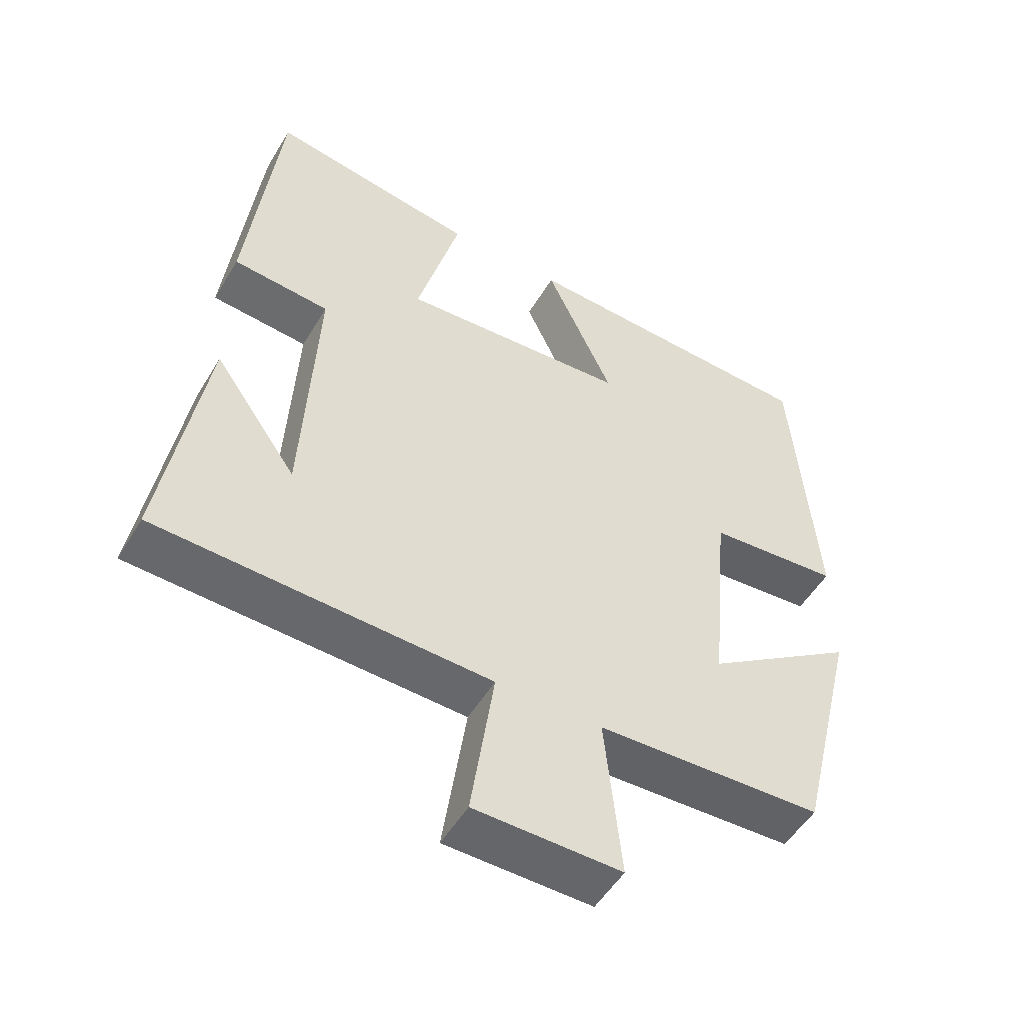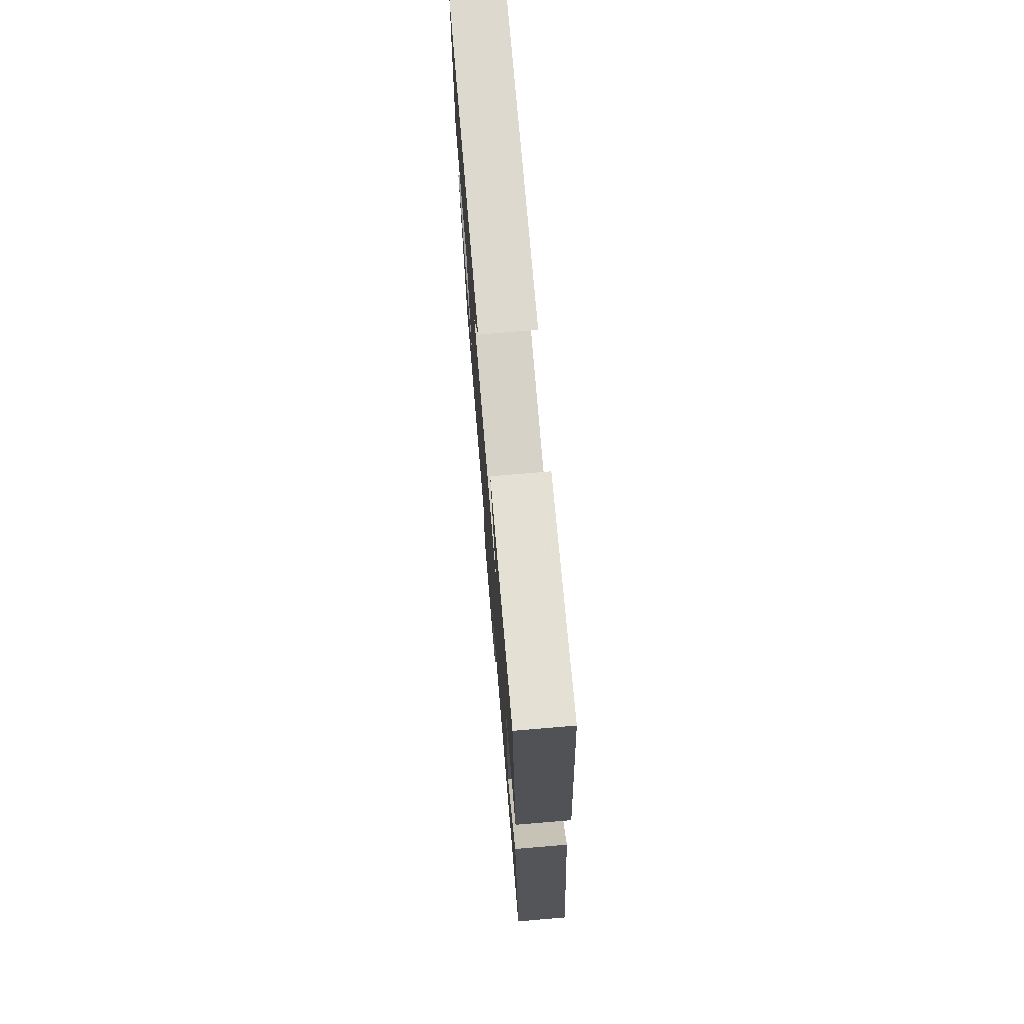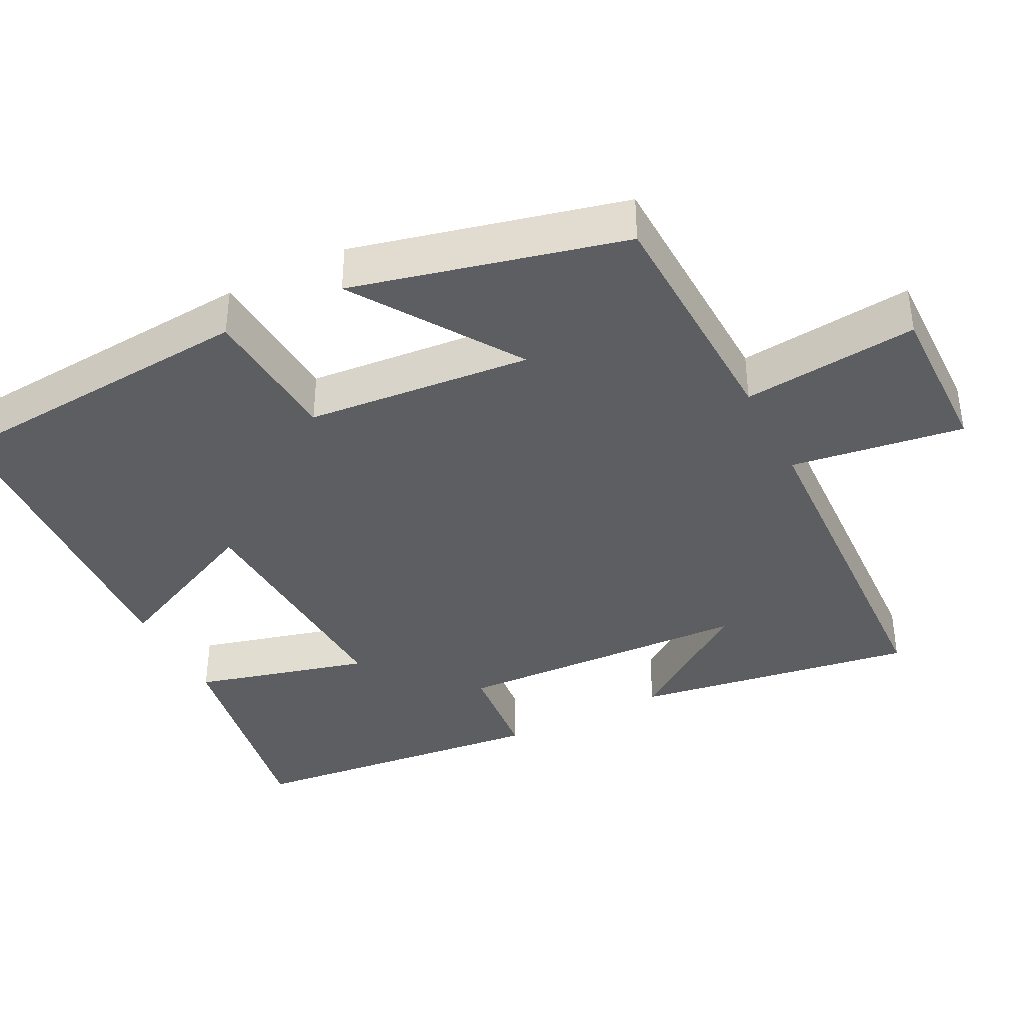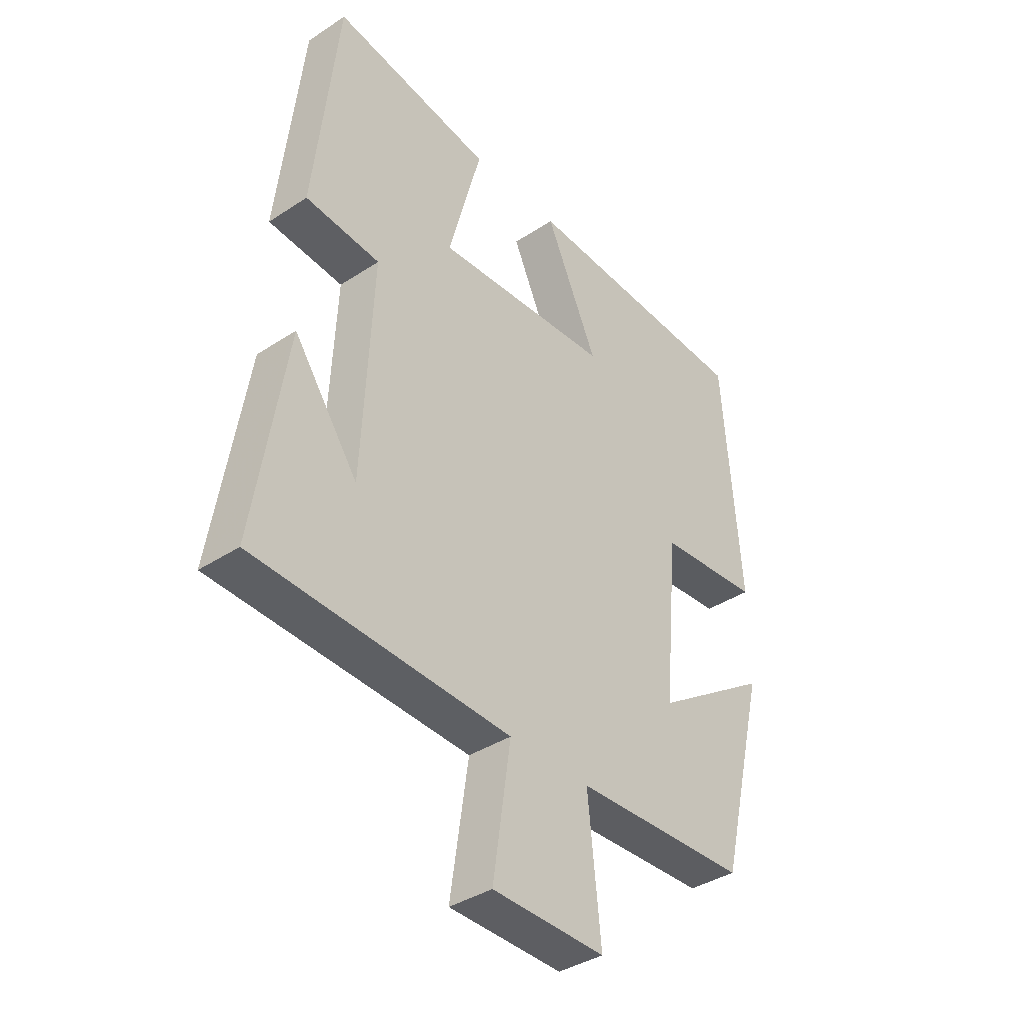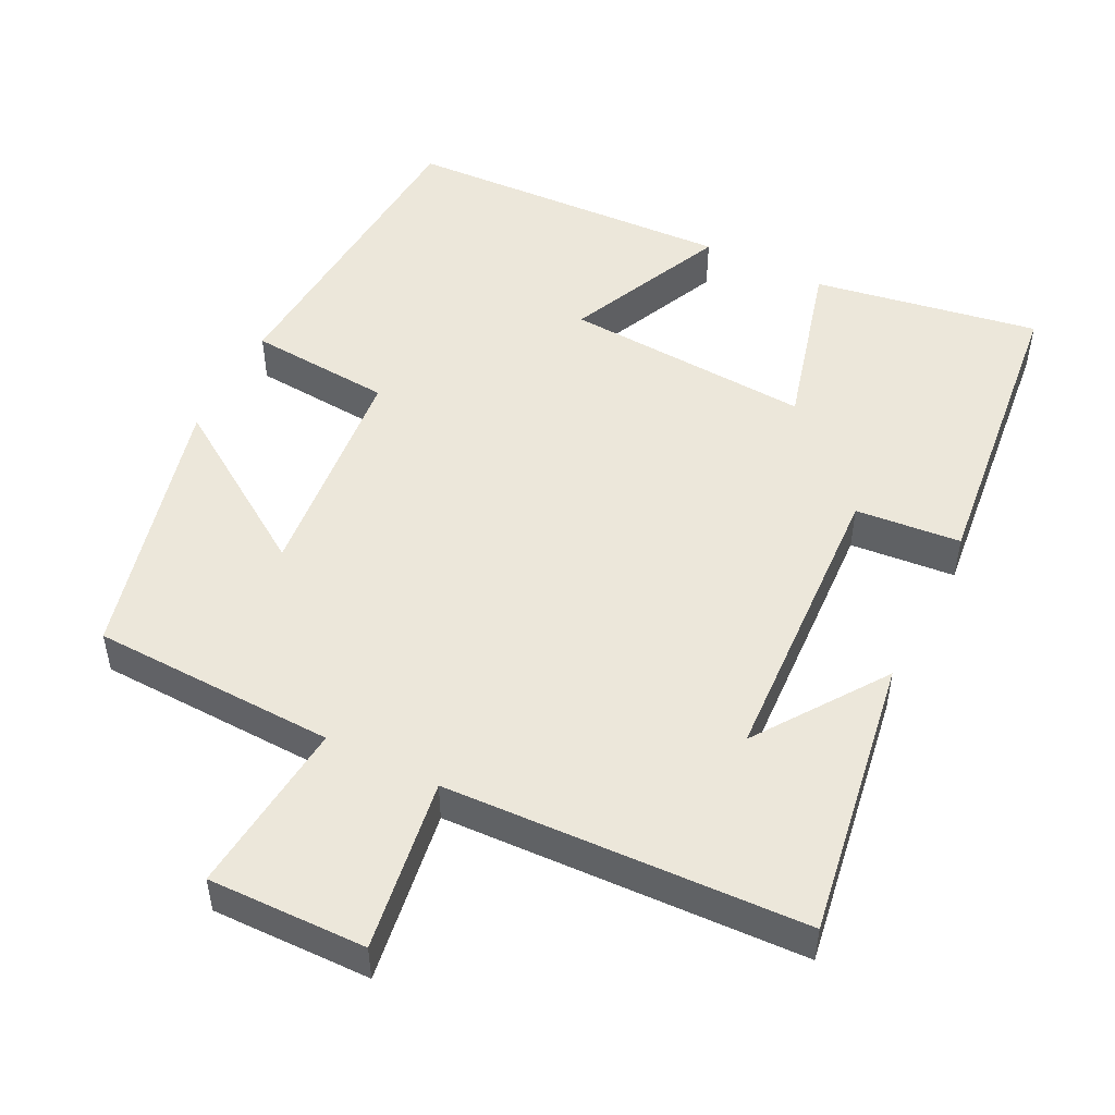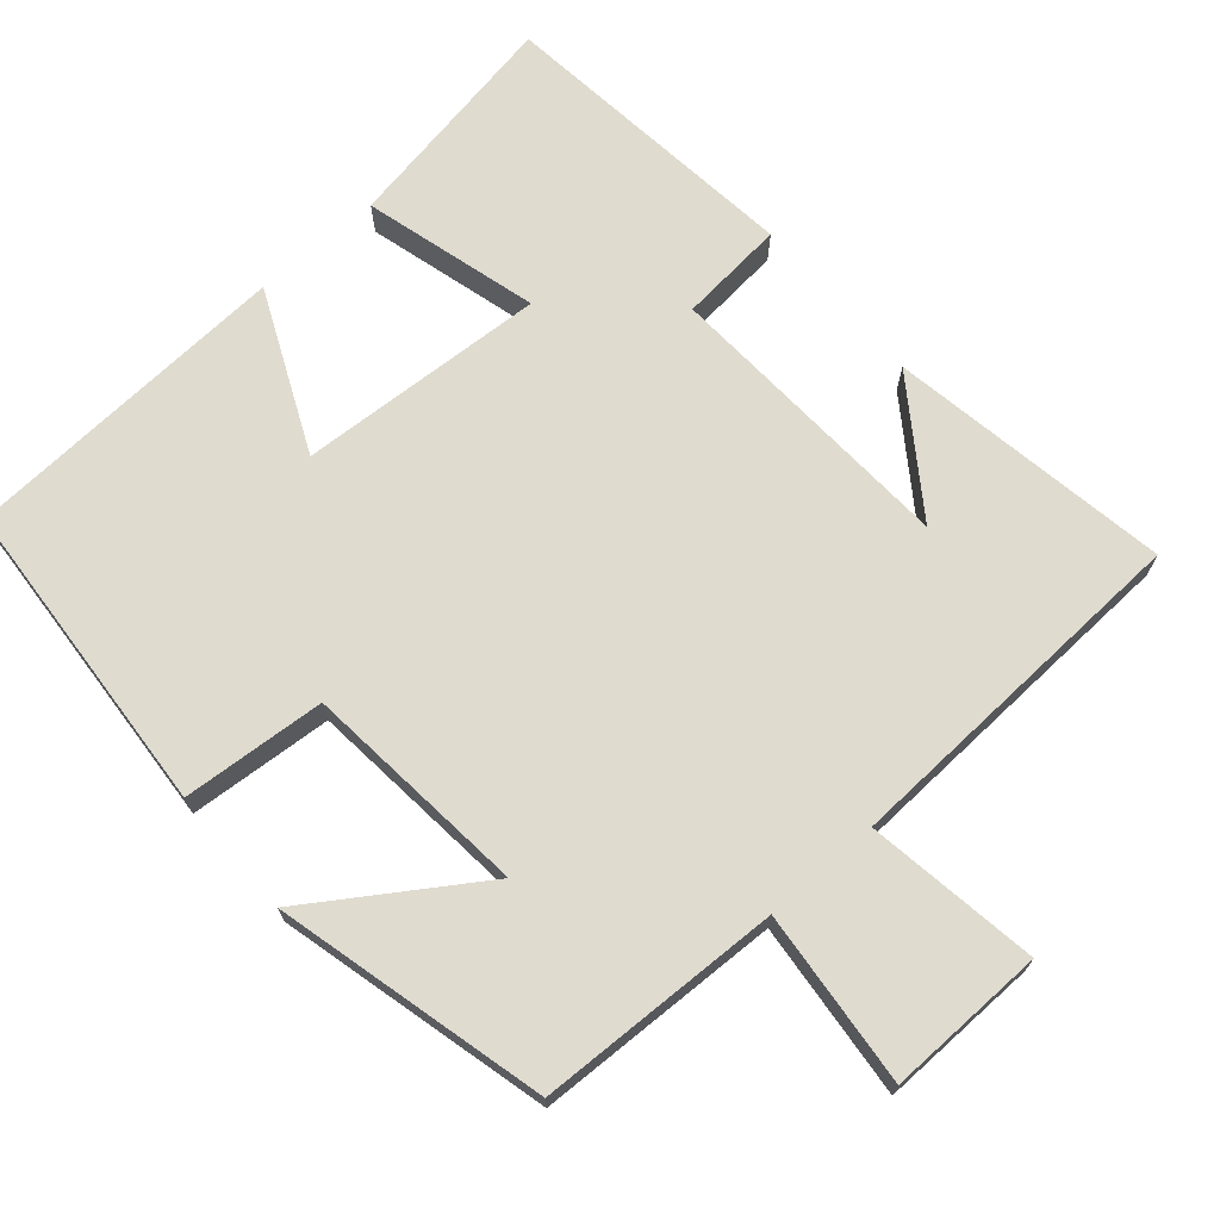
<metadata>
{"format":"obj","ext":"obj","renderer":"f3d","projection":"perspective","resolution":1024,"background":"white","views":[{"elev":-51.5,"azim":-30.1,"up":"+Z"},{"elev":74.5,"azim":-94.8,"up":"+Z"},{"elev":-39.0,"azim":117.0,"up":"+Y"},{"elev":-38.0,"azim":-50.1,"up":"+Z"},{"elev":50.4,"azim":-153.4,"up":"+Y"},{"elev":70.4,"azim":138.9,"up":"+Y"}]}
</metadata>
<code>
v -0.454 0.07 0.552
v -0.15 0.07 0.5
v -0.213 0.07 0.265
v 0.121 0.07 0.285
v 0.022 0.07 0.5
v 0.467 0.07 0.478
v 0.5 0.07 0.048
v 0.307 0.07 0.033
v 0.279 0.07 -0.271
v 0.5 0.07 -0.124
v 0.411 0.07 -0.489
v 0.081 0.07 -0.5
v 0.105 0.07 -0.737
v -0.109 0.07 -0.733
v -0.075 0.07 -0.5
v -0.561 0.07 -0.479
v -0.5 0.07 -0.099
v -0.378 0.07 -0.272
v -0.358 0.07 0.128
v -0.5 0.07 0.141
v -0.454 0 0.552
v -0.15 0 0.5
v -0.213 0 0.265
v 0.121 0 0.285
v 0.022 0 0.5
v 0.467 0 0.478
v 0.5 0 0.048
v 0.307 0 0.033
v 0.279 0 -0.271
v 0.5 0 -0.124
v 0.411 0 -0.489
v 0.081 0 -0.5
v 0.105 0 -0.737
v -0.109 0 -0.733
v -0.075 0 -0.5
v -0.561 0 -0.479
v -0.5 0 -0.099
v -0.378 0 -0.272
v -0.358 0 0.128
v -0.5 0 0.141
f 19 20 1 2
f 18 19 2 3
f 16 17 18
f 15 16 18
f 15 18 3 4
f 12 13 14 15
f 12 15 4
f 9 10 11 12
f 8 9 12 4
f 6 7 8
f 4 5 6 8
f 22 21 40 39
f 23 22 39 38
f 38 37 36
f 38 36 35
f 24 23 38 35
f 35 34 33 32
f 24 35 32
f 32 31 30 29
f 24 32 29 28
f 28 27 26
f 28 26 25 24
f 1 21 22 2
f 2 22 23 3
f 3 23 24 4
f 4 24 25 5
f 5 25 26 6
f 6 26 27 7
f 7 27 28 8
f 8 28 29 9
f 9 29 30 10
f 10 30 31 11
f 11 31 32 12
f 12 32 33 13
f 13 33 34 14
f 14 34 35 15
f 15 35 36 16
f 16 36 37 17
f 17 37 38 18
f 18 38 39 19
f 19 39 40 20
f 20 40 21 1

</code>
